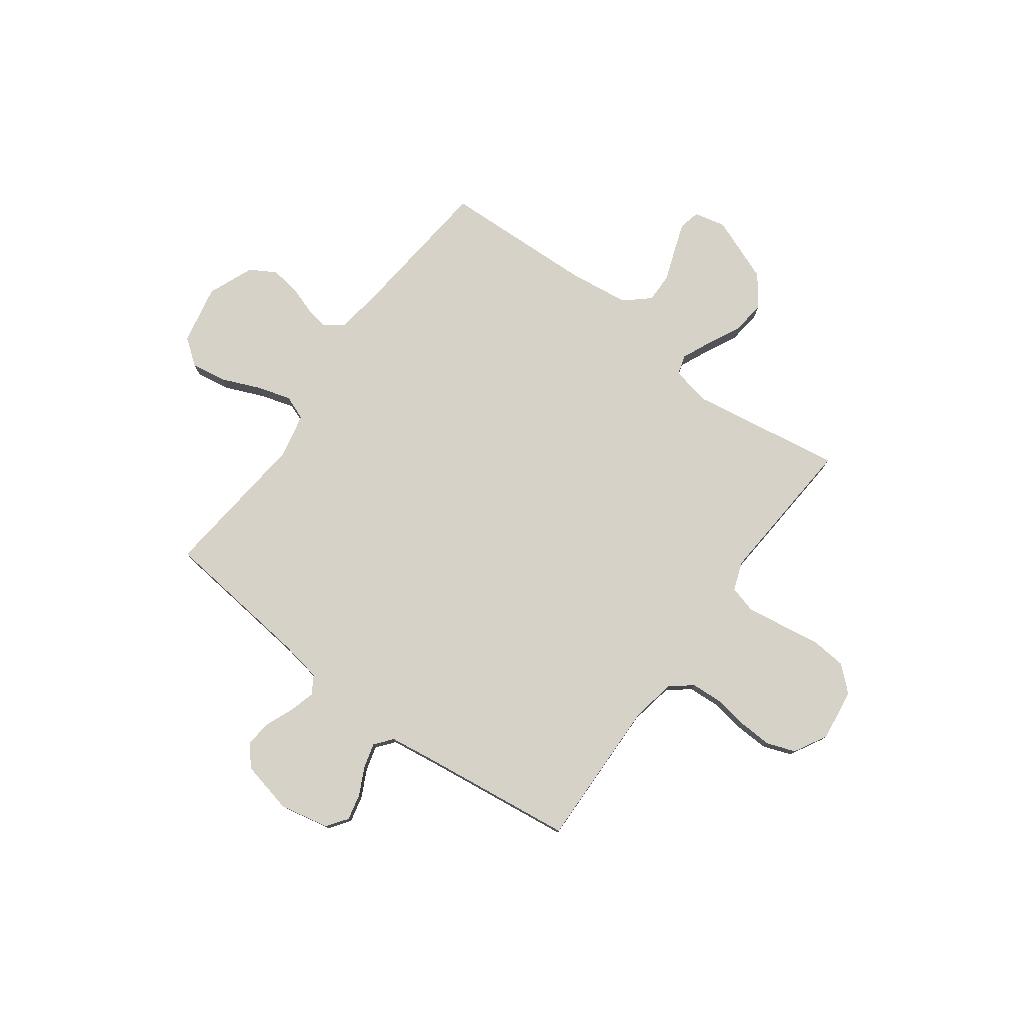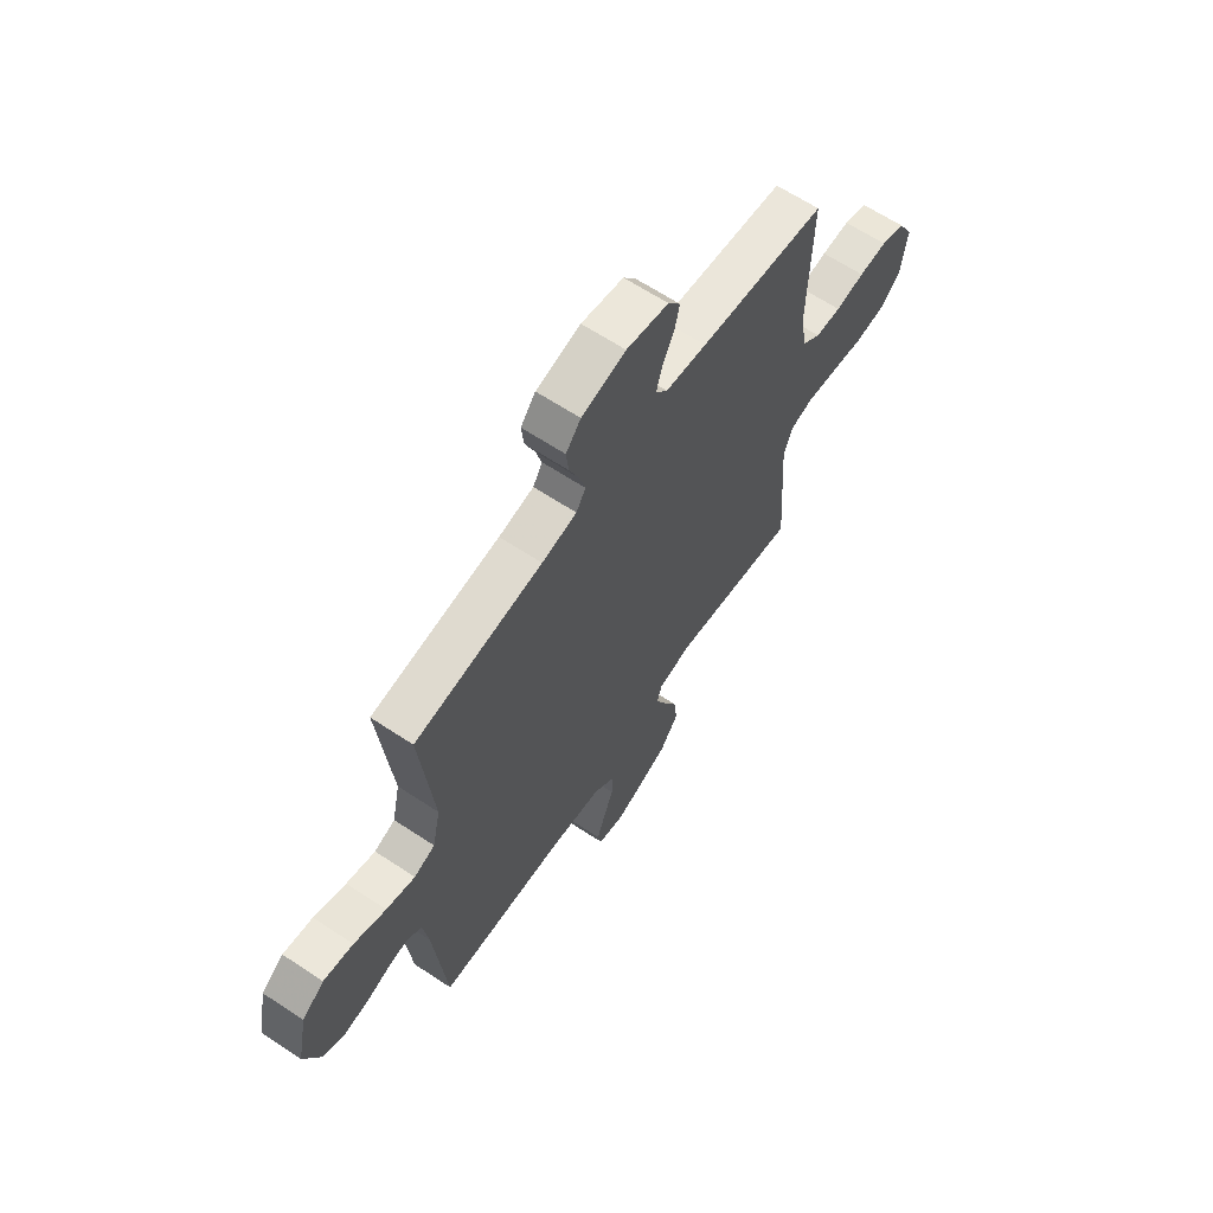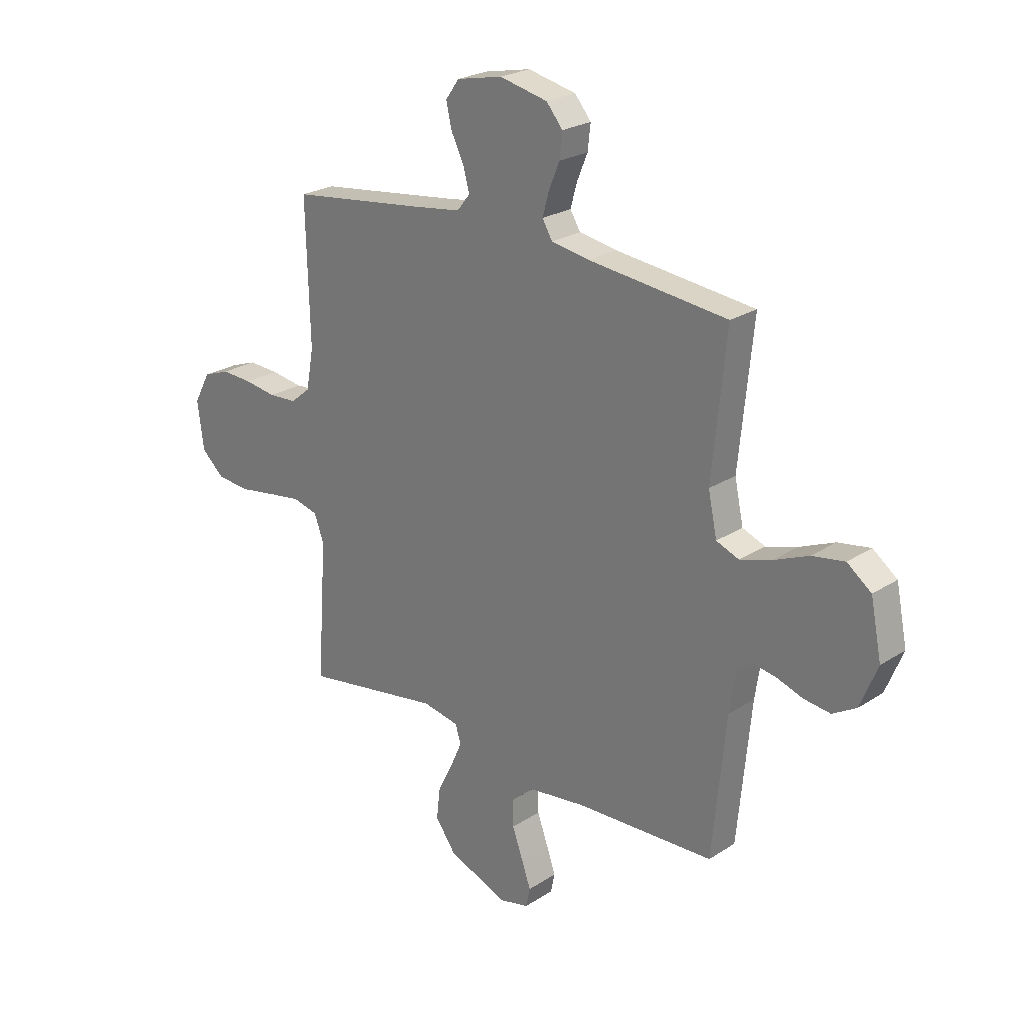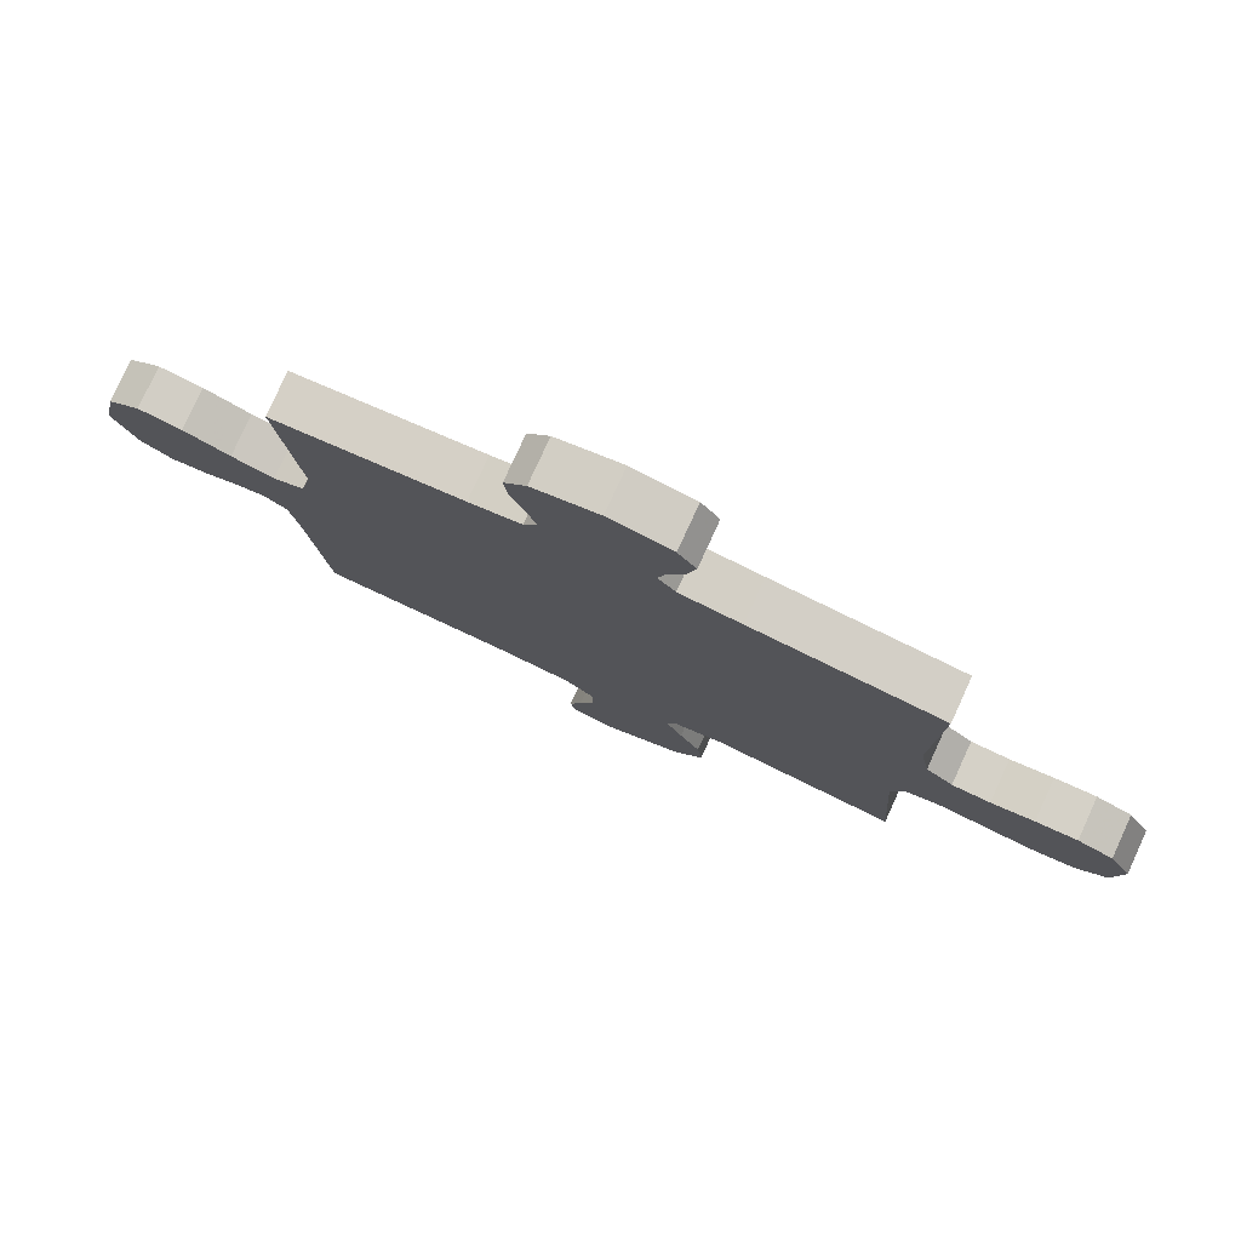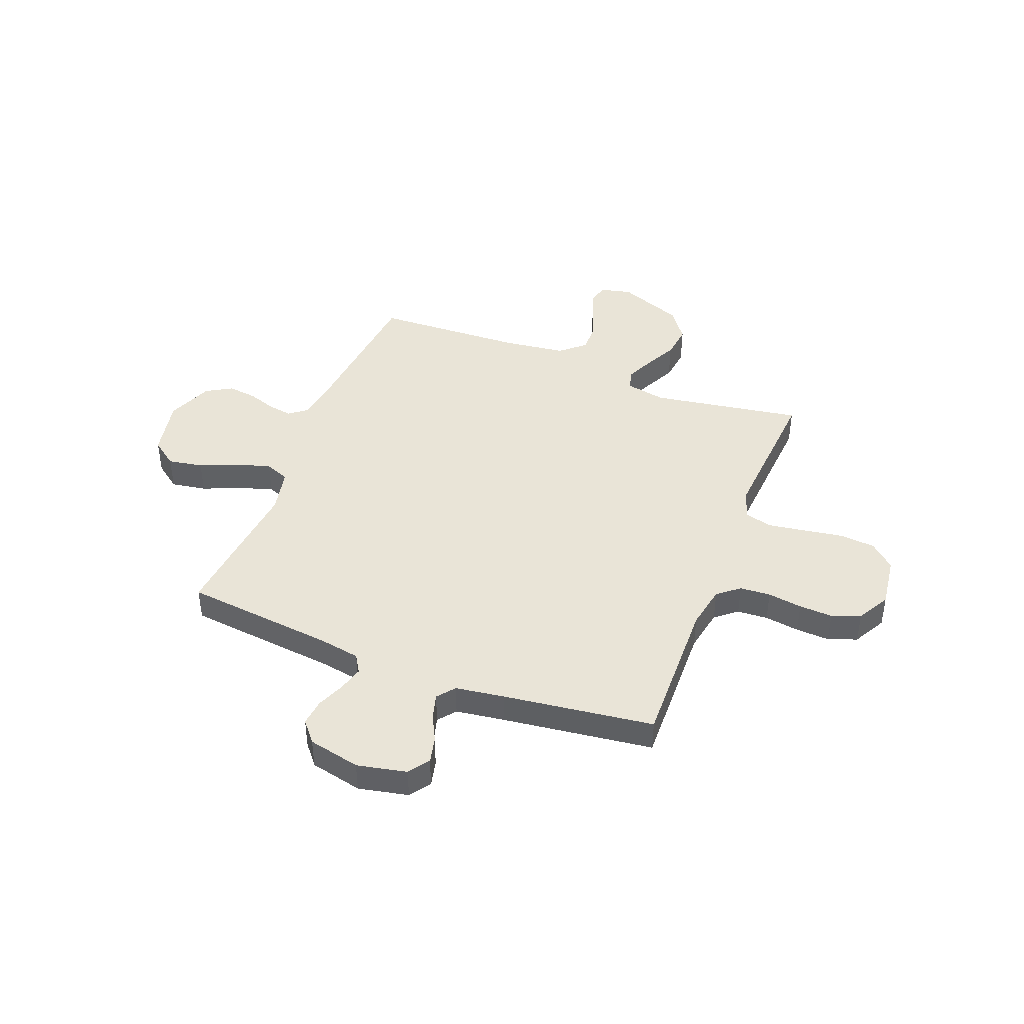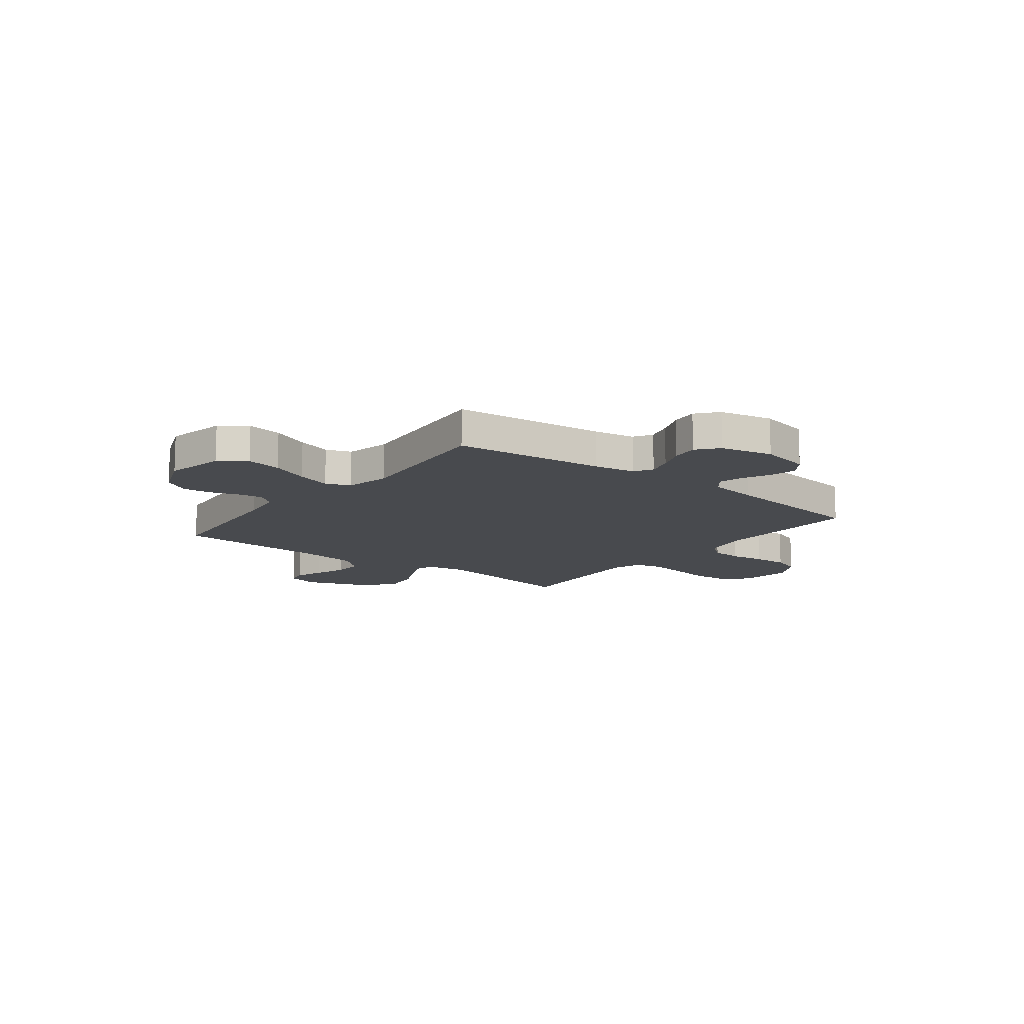
<metadata>
{"format":"obj","ext":"obj","renderer":"f3d","projection":"perspective","resolution":1024,"background":"white","views":[{"elev":78.1,"azim":36.5,"up":"+Y"},{"elev":64.3,"azim":-56.3,"up":"+Z"},{"elev":24.1,"azim":-136.8,"up":"+Z"},{"elev":78.8,"azim":24.6,"up":"+Z"},{"elev":43.1,"azim":21.3,"up":"+Y"},{"elev":-12.9,"azim":-37.8,"up":"+Y"}]}
</metadata>
<code>
v -0.5 0.07 0.5
v -0.2 0.07 0.532
v -0.118 0.07 0.546
v -0.096 0.07 0.582
v -0.11 0.07 0.632
v -0.133 0.07 0.688
v -0.139 0.07 0.741
v -0.104 0.07 0.783
v 0 0.07 0.806
v 0.099 0.07 0.785
v 0.128 0.07 0.744
v 0.116 0.07 0.692
v 0.089 0.07 0.638
v 0.075 0.07 0.588
v 0.103 0.07 0.553
v 0.2 0.07 0.539
v 0.5 0.07 0.5
v 0.492 0.07 0.2
v 0.508 0.07 0.113
v 0.551 0.07 0.078
v 0.612 0.07 0.074
v 0.681 0.07 0.084
v 0.748 0.07 0.087
v 0.805 0.07 0.066
v 0.841 0.07 0
v 0.827 0.07 -0.103
v 0.778 0.07 -0.147
v 0.707 0.07 -0.153
v 0.627 0.07 -0.14
v 0.554 0.07 -0.129
v 0.5 0.07 -0.143
v 0.479 0.07 -0.2
v 0.5 0.07 -0.5
v 0.2 0.07 -0.451
v 0.121 0.07 -0.466
v 0.109 0.07 -0.505
v 0.134 0.07 -0.561
v 0.167 0.07 -0.627
v 0.175 0.07 -0.695
v 0.13 0.07 -0.757
v 0 0.07 -0.807
v -0.063 0.07 -0.792
v -0.072 0.07 -0.75
v -0.052 0.07 -0.693
v -0.029 0.07 -0.63
v -0.028 0.07 -0.572
v -0.077 0.07 -0.529
v -0.2 0.07 -0.513
v -0.5 0.07 -0.5
v -0.529 0.07 -0.2
v -0.542 0.07 -0.114
v -0.577 0.07 -0.087
v -0.625 0.07 -0.095
v -0.682 0.07 -0.114
v -0.739 0.07 -0.121
v -0.79 0.07 -0.091
v -0.827 0.07 0
v -0.803 0.07 0.118
v -0.751 0.07 0.157
v -0.681 0.07 0.145
v -0.606 0.07 0.113
v -0.538 0.07 0.092
v -0.489 0.07 0.111
v -0.47 0.07 0.2
v -0.5 0 0.5
v -0.2 0 0.532
v -0.118 0 0.546
v -0.096 0 0.582
v -0.11 0 0.632
v -0.133 0 0.688
v -0.139 0 0.741
v -0.104 0 0.783
v 0 0 0.806
v 0.099 0 0.785
v 0.128 0 0.744
v 0.116 0 0.692
v 0.089 0 0.638
v 0.075 0 0.588
v 0.103 0 0.553
v 0.2 0 0.539
v 0.5 0 0.5
v 0.492 0 0.2
v 0.508 0 0.113
v 0.551 0 0.078
v 0.612 0 0.074
v 0.681 0 0.084
v 0.748 0 0.087
v 0.805 0 0.066
v 0.841 0 0
v 0.827 0 -0.103
v 0.778 0 -0.147
v 0.707 0 -0.153
v 0.627 0 -0.14
v 0.554 0 -0.129
v 0.5 0 -0.143
v 0.479 0 -0.2
v 0.5 0 -0.5
v 0.2 0 -0.451
v 0.121 0 -0.466
v 0.109 0 -0.505
v 0.134 0 -0.561
v 0.167 0 -0.627
v 0.175 0 -0.695
v 0.13 0 -0.757
v 0 0 -0.807
v -0.063 0 -0.792
v -0.072 0 -0.75
v -0.052 0 -0.693
v -0.029 0 -0.63
v -0.028 0 -0.572
v -0.077 0 -0.529
v -0.2 0 -0.513
v -0.5 0 -0.5
v -0.529 0 -0.2
v -0.542 0 -0.114
v -0.577 0 -0.087
v -0.625 0 -0.095
v -0.682 0 -0.114
v -0.739 0 -0.121
v -0.79 0 -0.091
v -0.827 0 0
v -0.803 0 0.118
v -0.751 0 0.157
v -0.681 0 0.145
v -0.606 0 0.113
v -0.538 0 0.092
v -0.489 0 0.111
v -0.47 0 0.2
f 58 59 60 61
f 58 61 62
f 57 58 62
f 56 57 62
f 53 54 55 56
f 52 53 56 62
f 51 52 62 63
f 48 49 50
f 47 48 50 51
f 46 47 51 63
f 42 43 44 45
f 40 41 42 45
f 40 45 46
f 37 38 39 40
f 36 37 40 46
f 35 36 46 63
f 32 33 34
f 31 32 34 35
f 26 27 28 29
f 26 29 30
f 25 26 30
f 24 25 30 31
f 21 22 23 24
f 16 17 18
f 15 16 18 19
f 10 11 12 13
f 10 13 14
f 9 10 14
f 8 9 14
f 5 6 7 8
f 4 5 8 14
f 3 4 14 15
f 64 1 2
f 31 35 63 64
f 21 24 31
f 20 21 31
f 19 20 31 64
f 15 19 64
f 2 3 15 64
f 125 124 123 122
f 126 125 122
f 126 122 121
f 126 121 120
f 120 119 118 117
f 126 120 117 116
f 127 126 116 115
f 114 113 112
f 115 114 112 111
f 127 115 111 110
f 109 108 107 106
f 109 106 105 104
f 110 109 104
f 104 103 102 101
f 110 104 101 100
f 127 110 100 99
f 98 97 96
f 99 98 96 95
f 93 92 91 90
f 94 93 90
f 94 90 89
f 95 94 89 88
f 88 87 86 85
f 82 81 80
f 83 82 80 79
f 77 76 75 74
f 78 77 74
f 78 74 73
f 78 73 72
f 72 71 70 69
f 78 72 69 68
f 79 78 68 67
f 66 65 128
f 128 127 99 95
f 95 88 85
f 95 85 84
f 128 95 84 83
f 128 83 79
f 128 79 67 66
f 1 65 66 2
f 2 66 67 3
f 3 67 68 4
f 4 68 69 5
f 5 69 70 6
f 6 70 71 7
f 7 71 72 8
f 8 72 73 9
f 9 73 74 10
f 10 74 75 11
f 11 75 76 12
f 12 76 77 13
f 13 77 78 14
f 14 78 79 15
f 15 79 80 16
f 16 80 81 17
f 17 81 82 18
f 18 82 83 19
f 19 83 84 20
f 20 84 85 21
f 21 85 86 22
f 22 86 87 23
f 23 87 88 24
f 24 88 89 25
f 25 89 90 26
f 26 90 91 27
f 27 91 92 28
f 28 92 93 29
f 29 93 94 30
f 30 94 95 31
f 31 95 96 32
f 32 96 97 33
f 33 97 98 34
f 34 98 99 35
f 35 99 100 36
f 36 100 101 37
f 37 101 102 38
f 38 102 103 39
f 39 103 104 40
f 40 104 105 41
f 41 105 106 42
f 42 106 107 43
f 43 107 108 44
f 44 108 109 45
f 45 109 110 46
f 46 110 111 47
f 47 111 112 48
f 48 112 113 49
f 49 113 114 50
f 50 114 115 51
f 51 115 116 52
f 52 116 117 53
f 53 117 118 54
f 54 118 119 55
f 55 119 120 56
f 56 120 121 57
f 57 121 122 58
f 58 122 123 59
f 59 123 124 60
f 60 124 125 61
f 61 125 126 62
f 62 126 127 63
f 63 127 128 64
f 64 128 65 1

</code>
